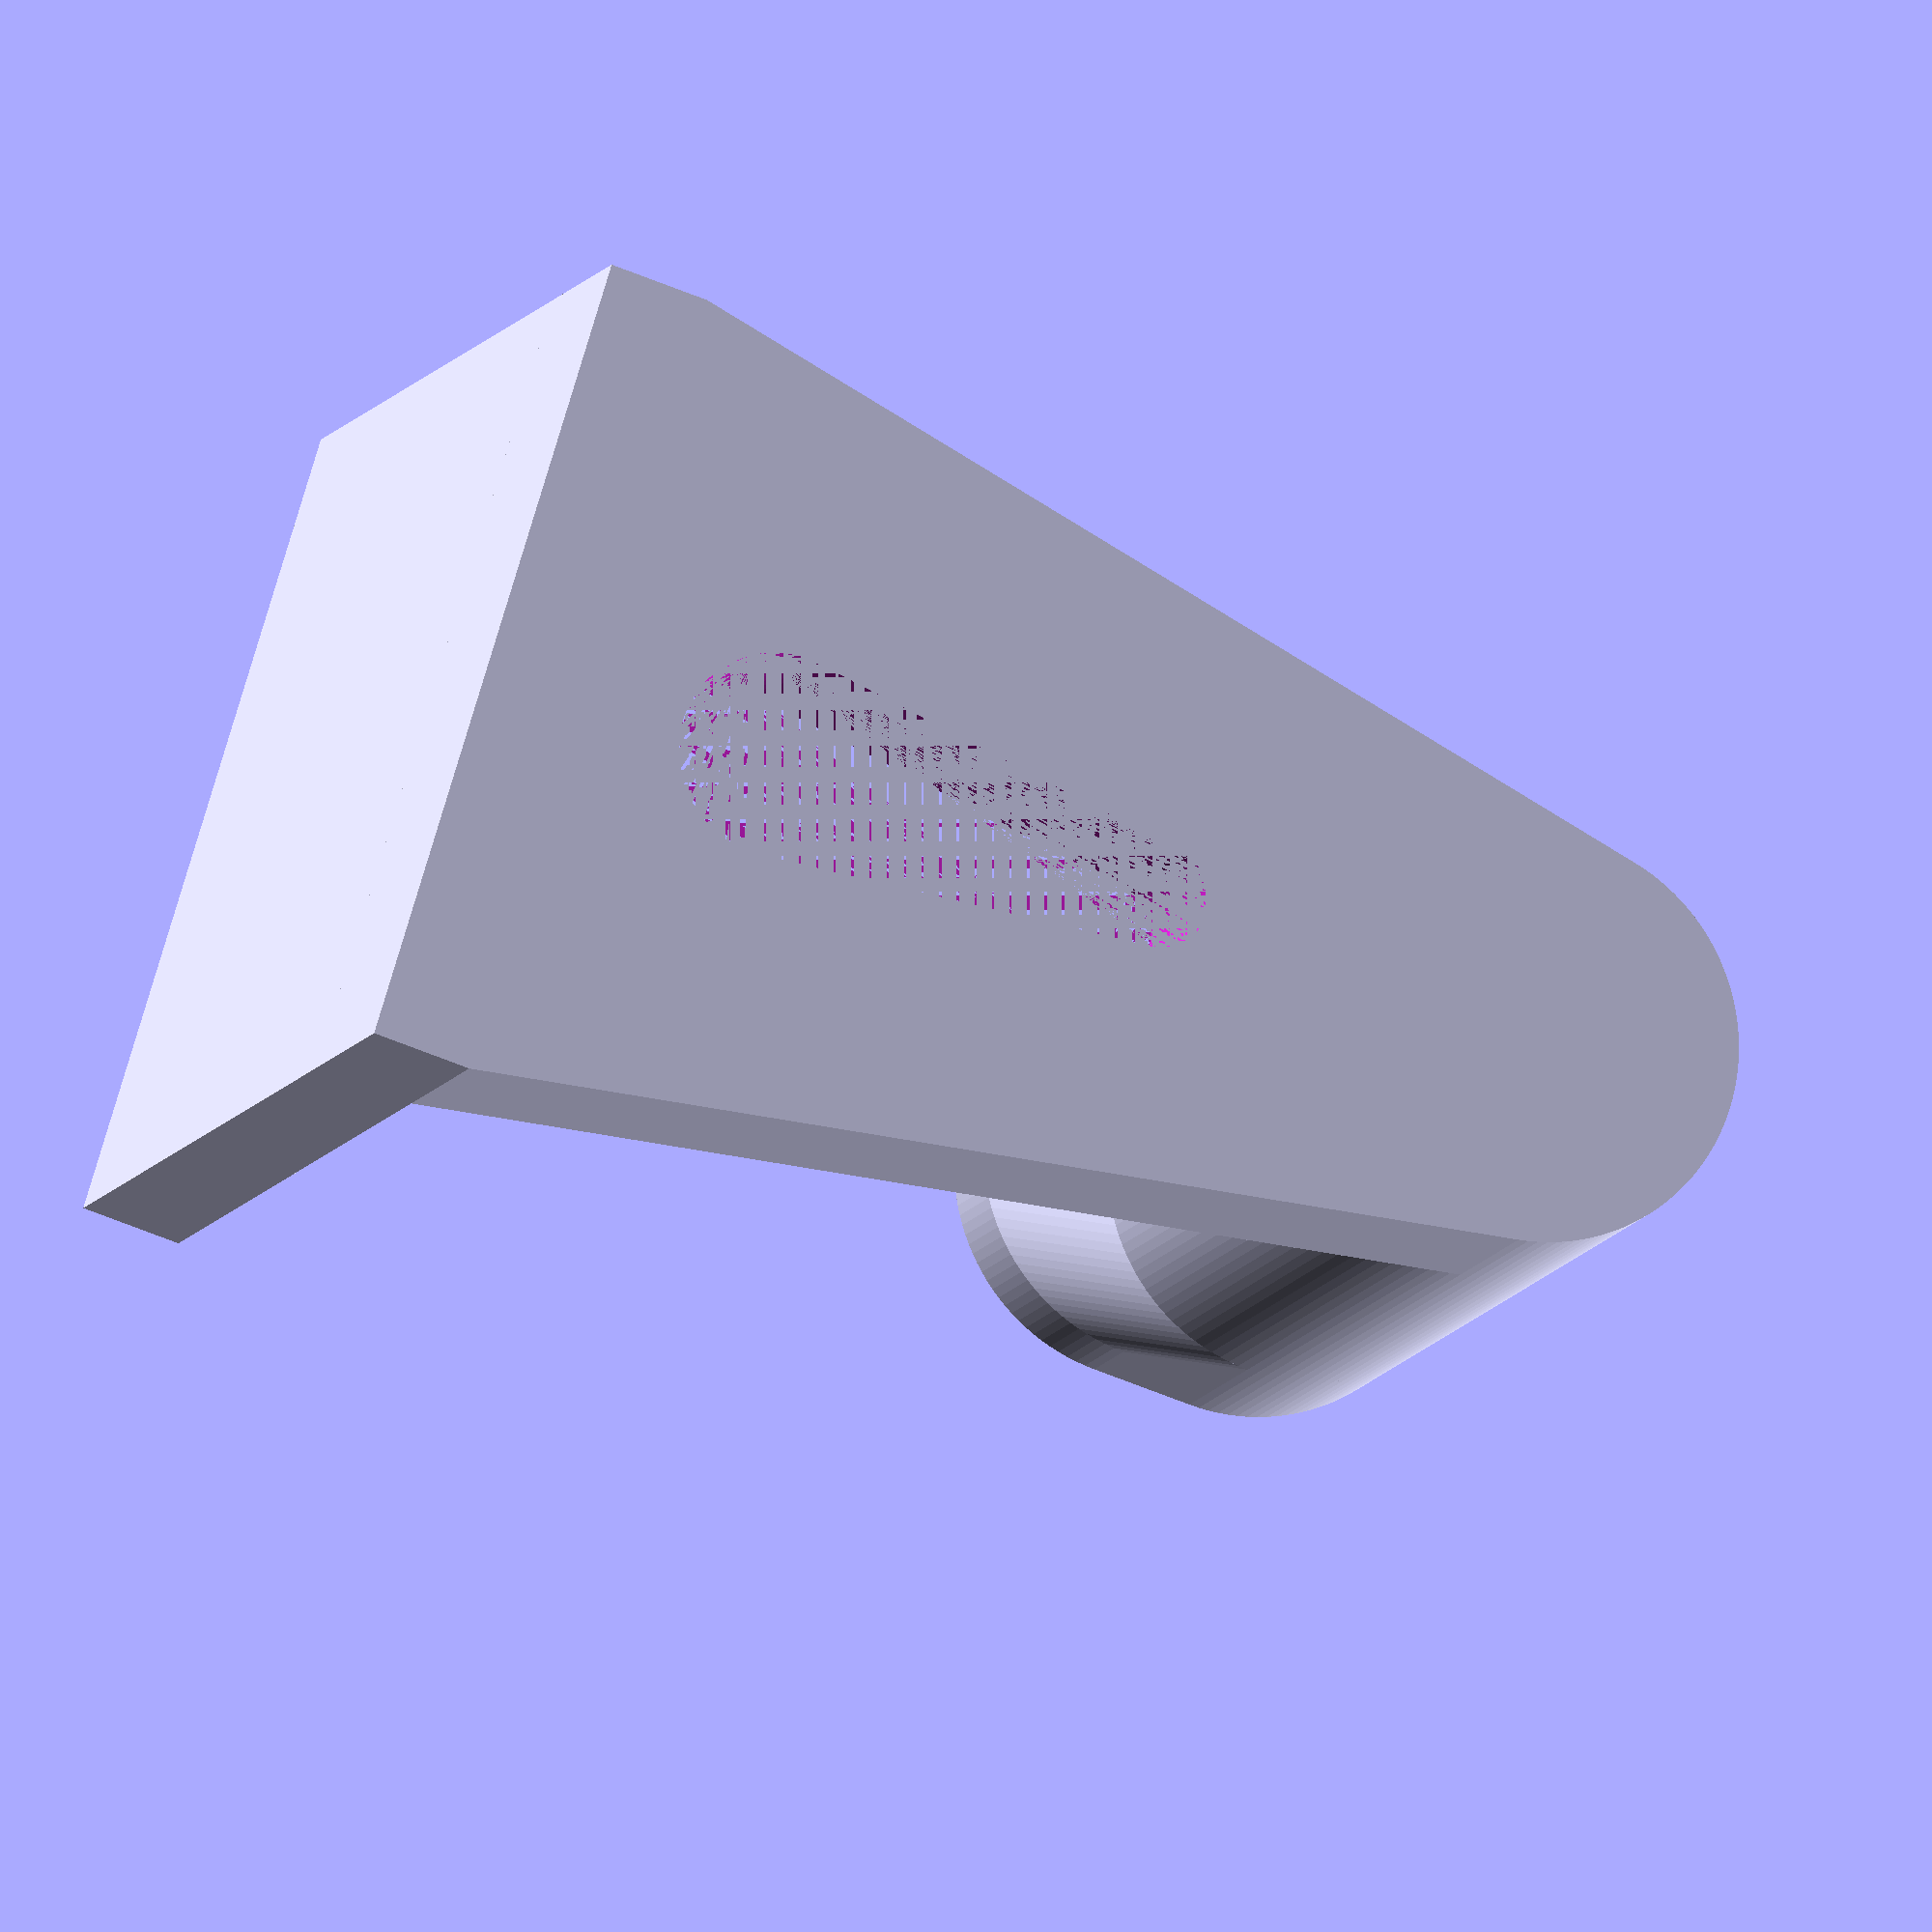
<openscad>
$fn = 128;

module body() {
    
    translate([-10, 0, 0]) {
        // connector
        difference() {
            hull() {
                rotate([0, 90, 0])
                cylinder(d=20, h=10);
                
                translate([0, -20, 50])
                cube([10, 40, 5]);
            }
            
            // cutout
            hull() {
                translate([0, 0, 20])
                rotate([0, 90, 0])
                cylinder(d=5, h=10);
                translate([0, 0, 40])
                rotate([0, 90, 0])
                cylinder(d=10, h=10);
            }
        }
        
        // top part
        translate([10, -20, 50]) {
            cube([40, 40, 5]);
        }
    }
}


module hook(bandwidth = 30) {
    rotate([0, 90, 0]) {
        // main holder
        cylinder(d=20, h = bandwidth);
    
        // retainer
        translate([0, 0, bandwidth])
        hull() {
            cylinder(d = 20, h = 10);
            translate([-5, 0, 5])
            cylinder(d = 20, h = 5);
        }
    }
}

hook();
body();

</openscad>
<views>
elev=238.2 azim=45.6 roll=113.6 proj=o view=solid
</views>
